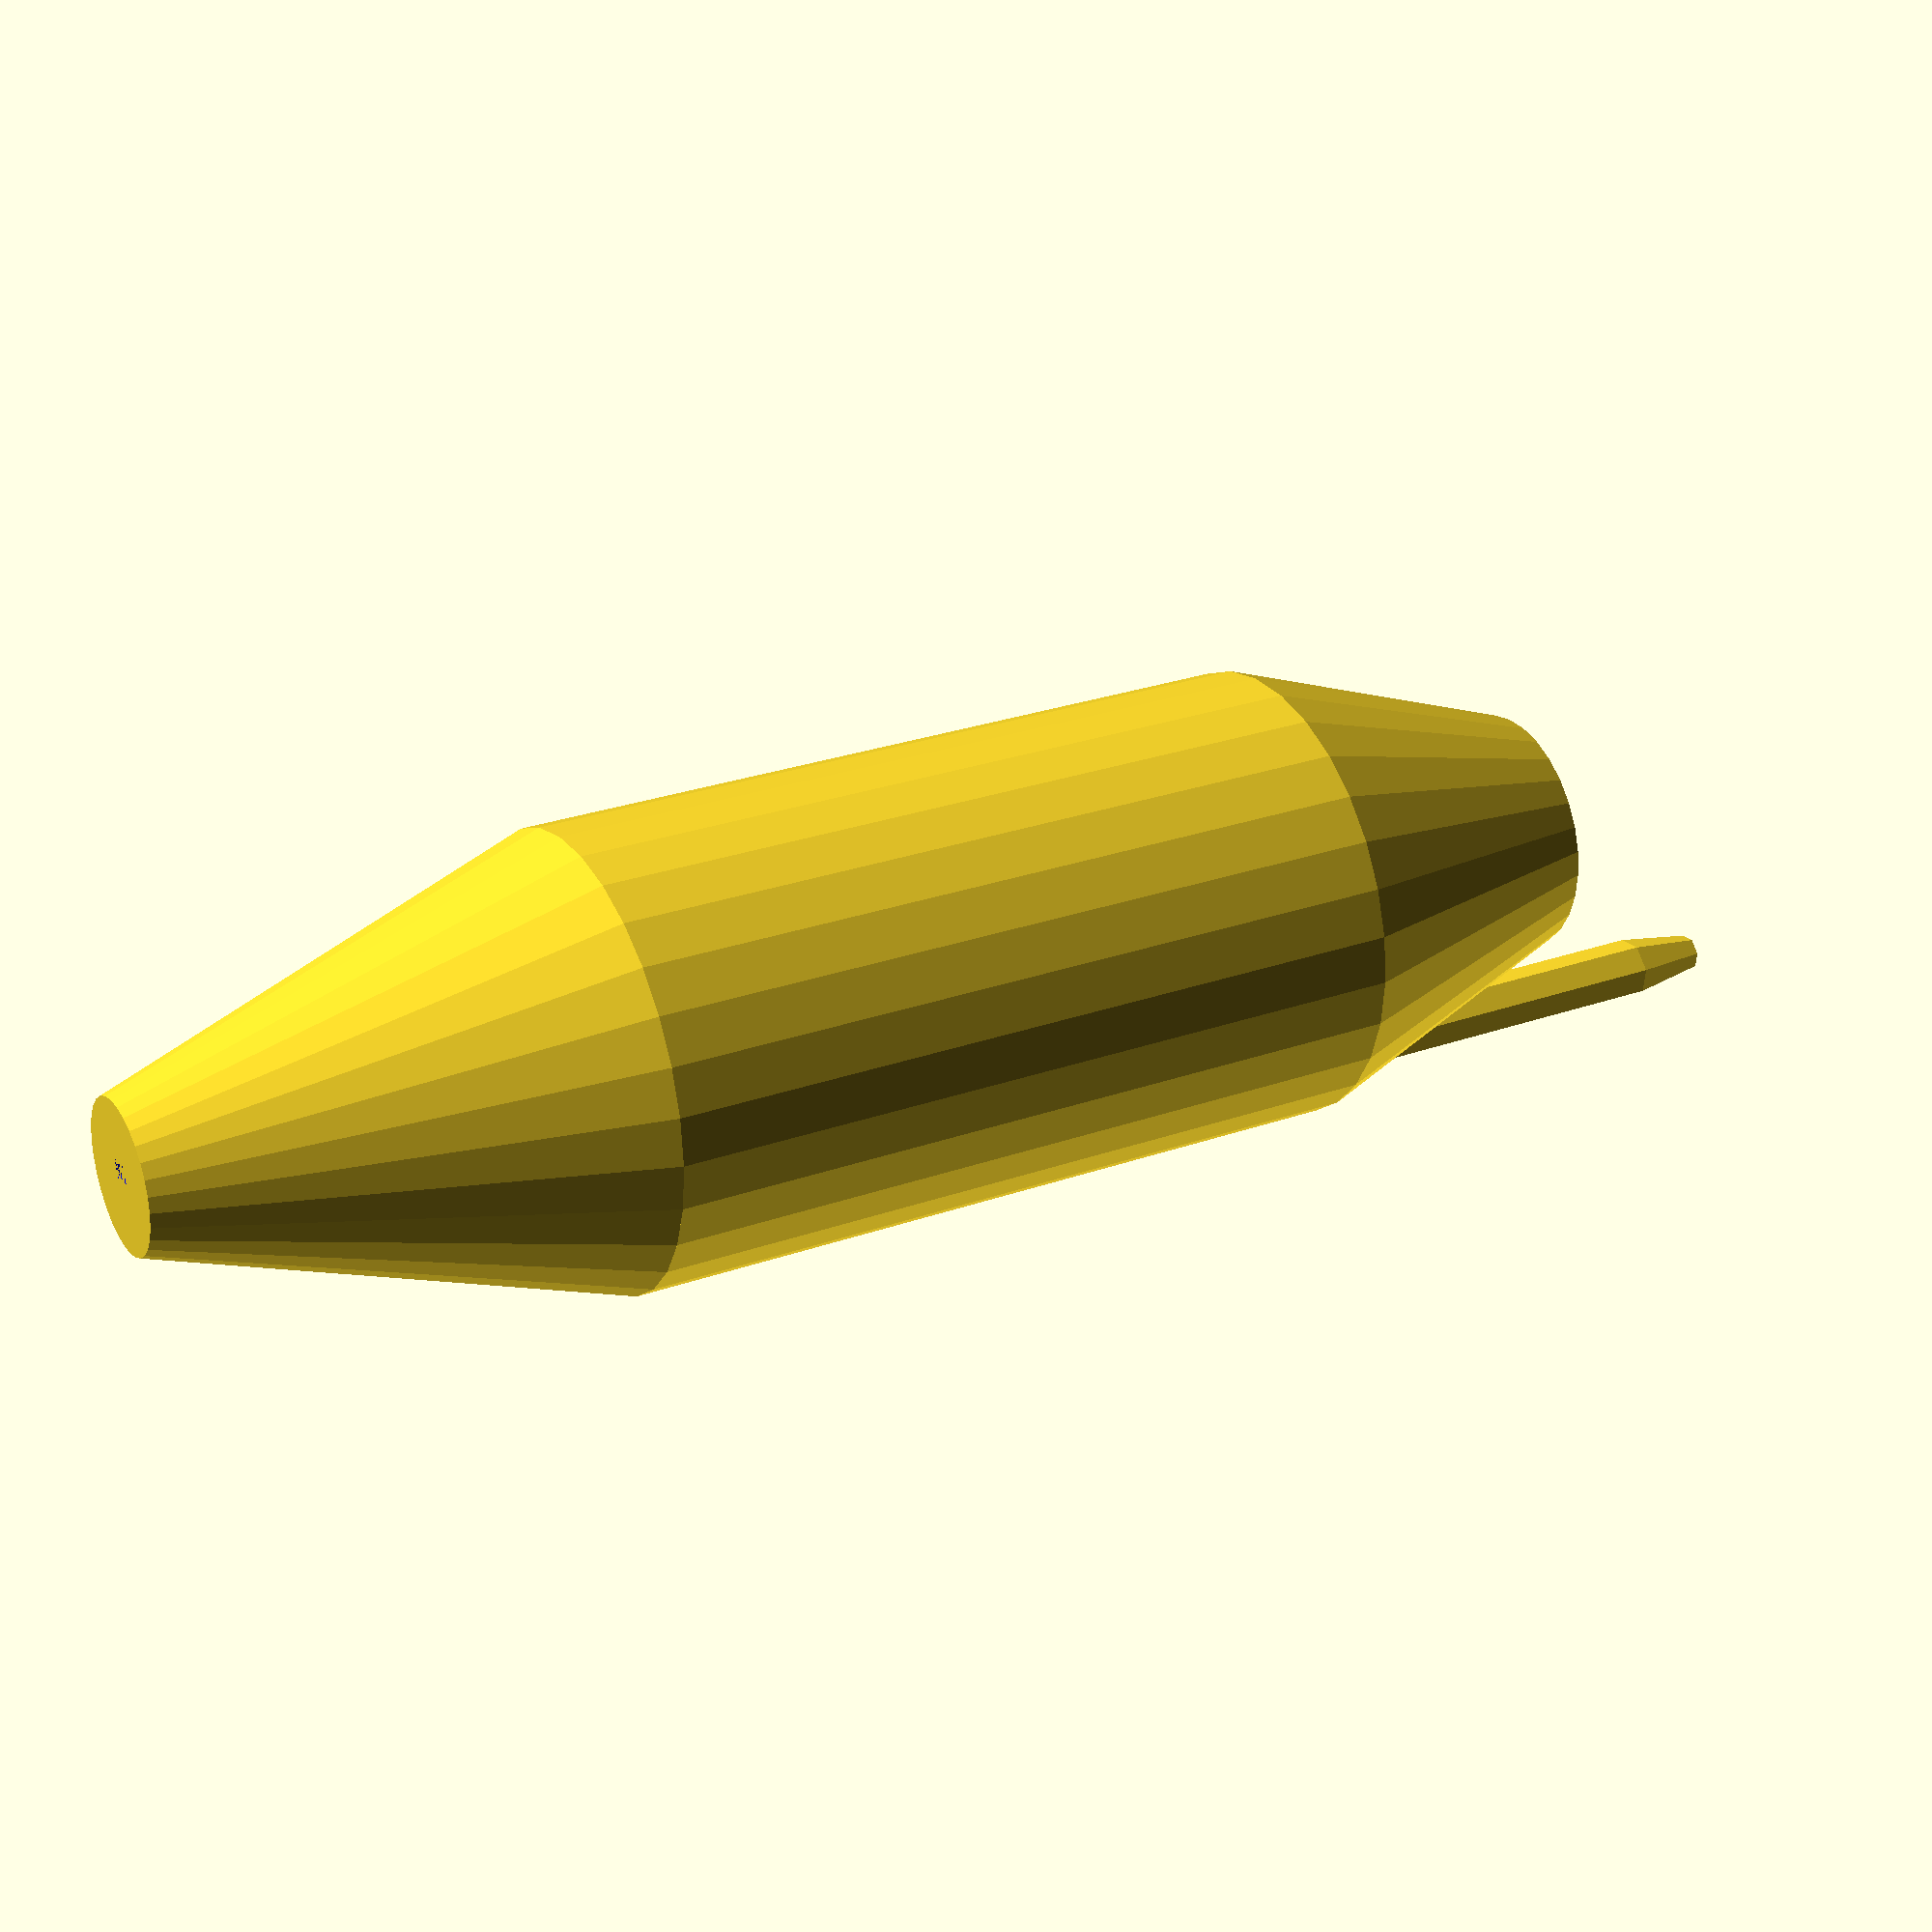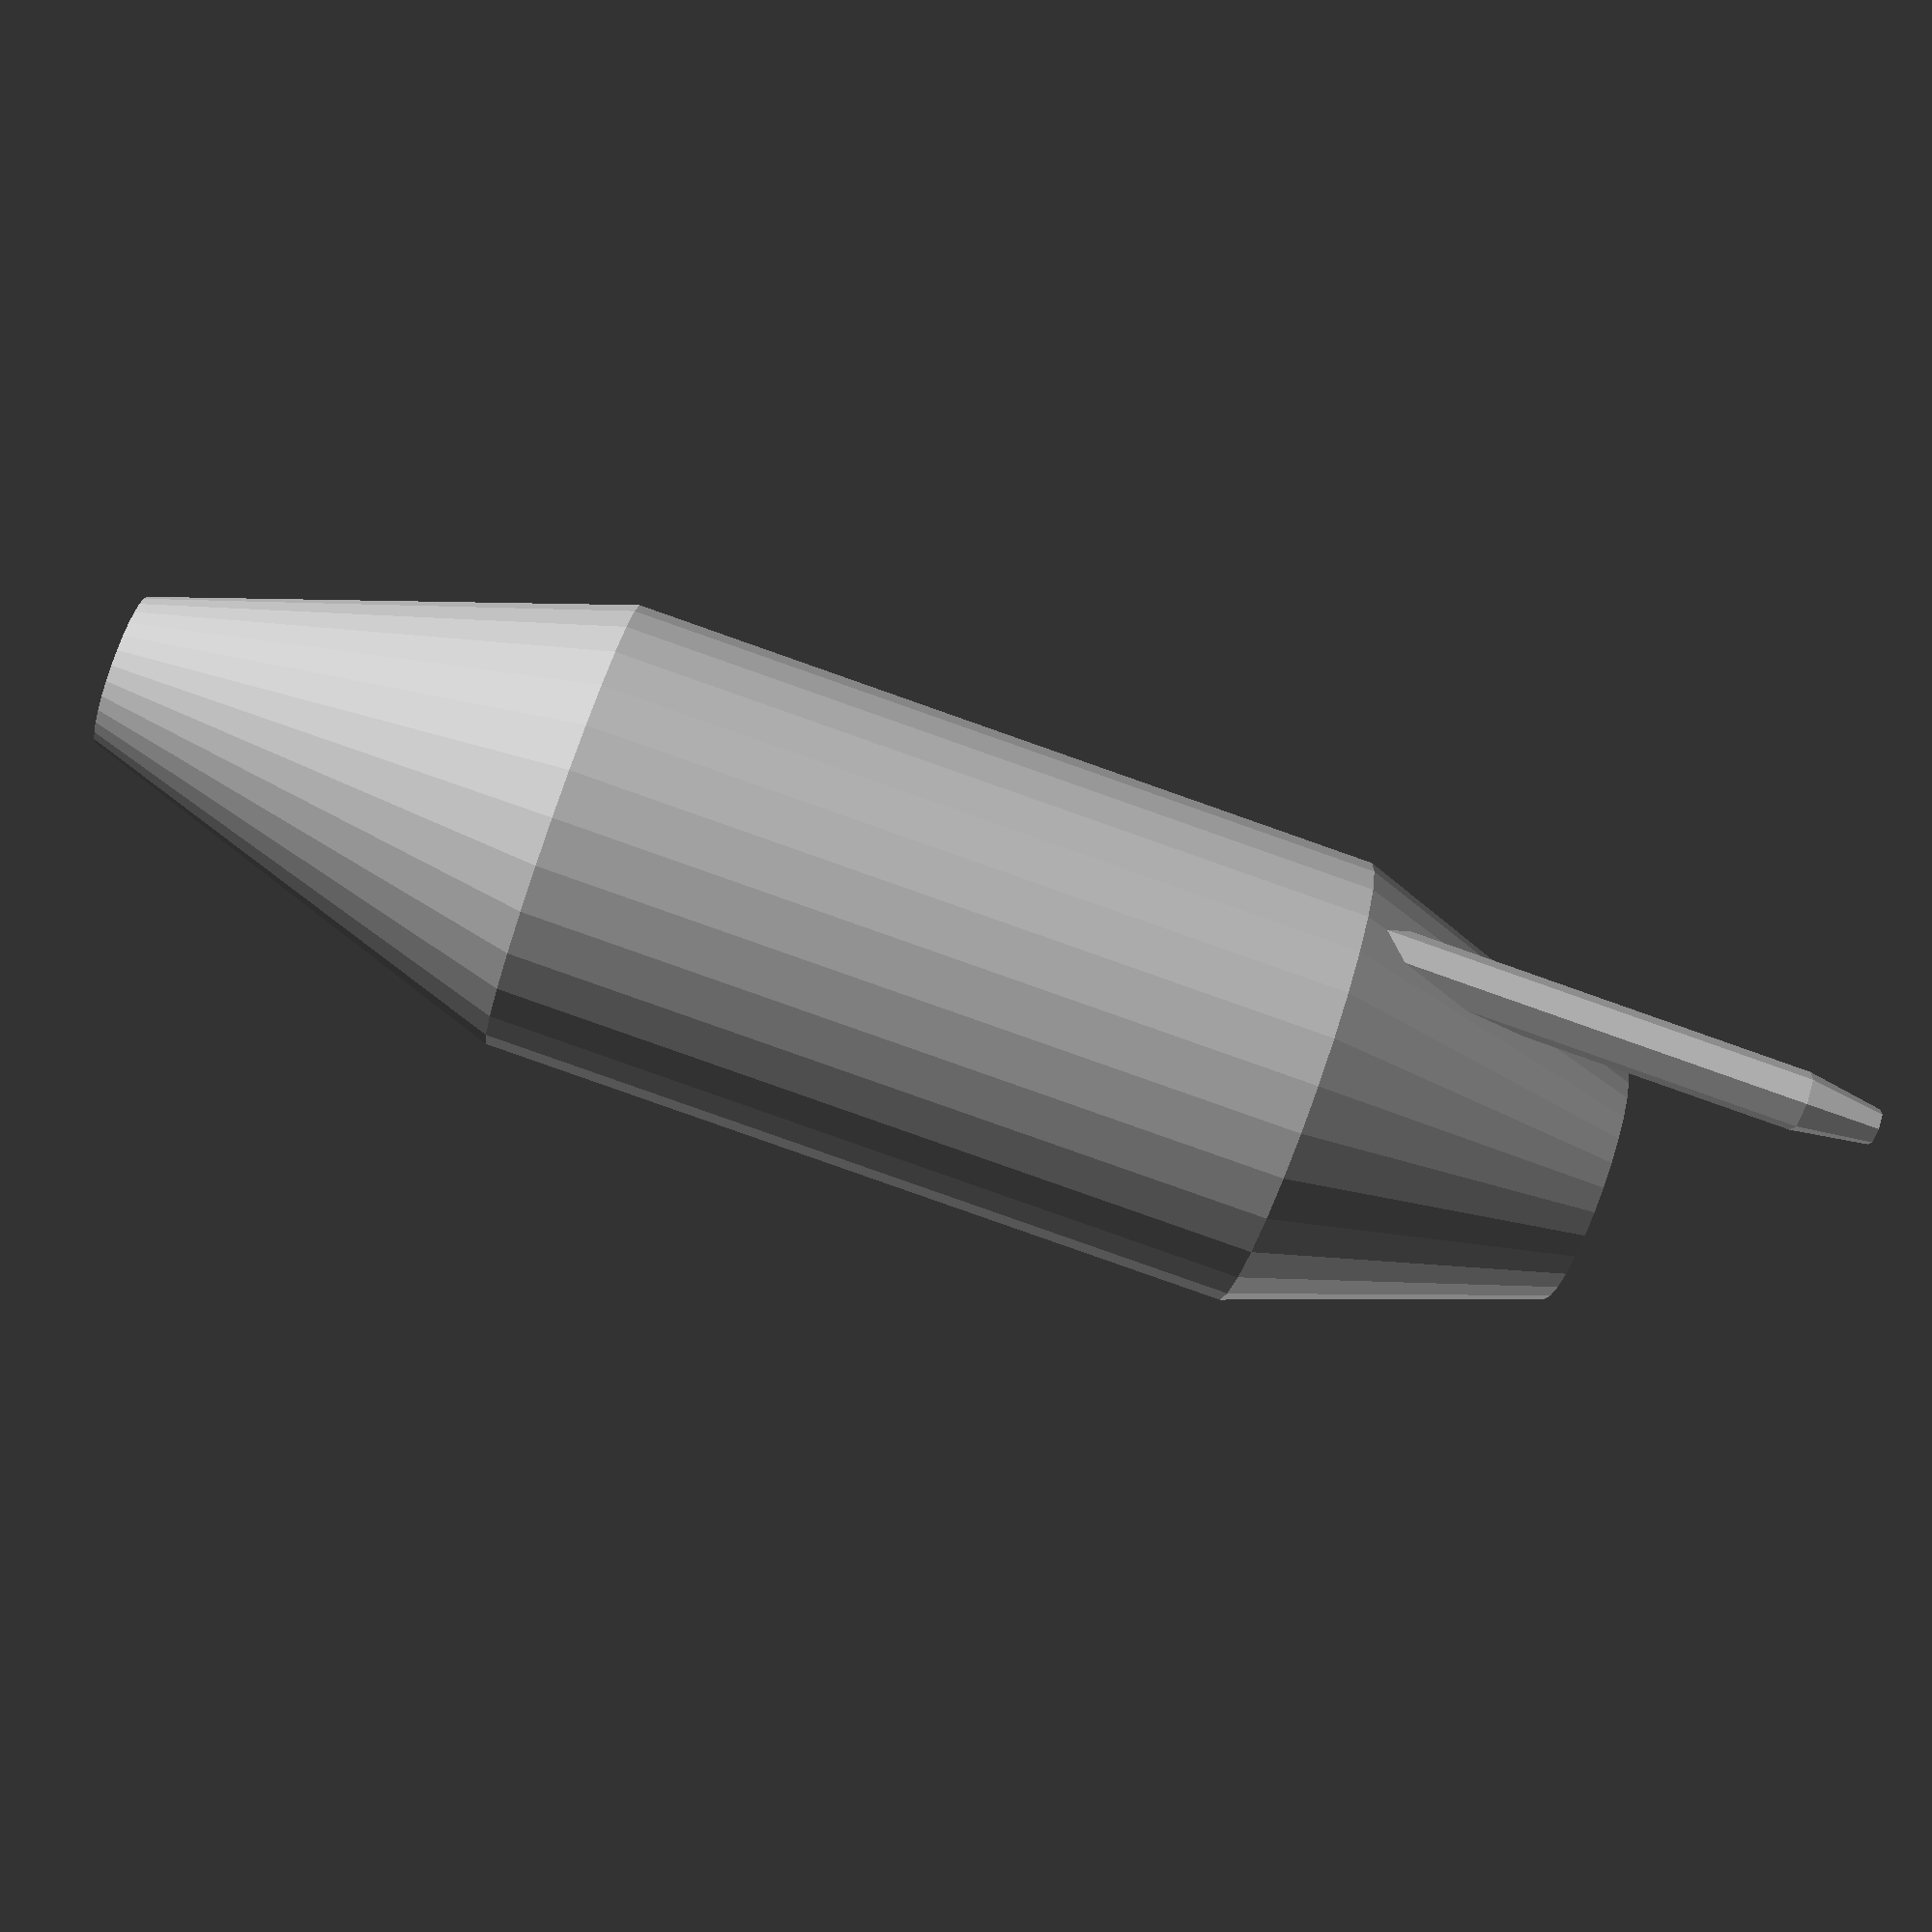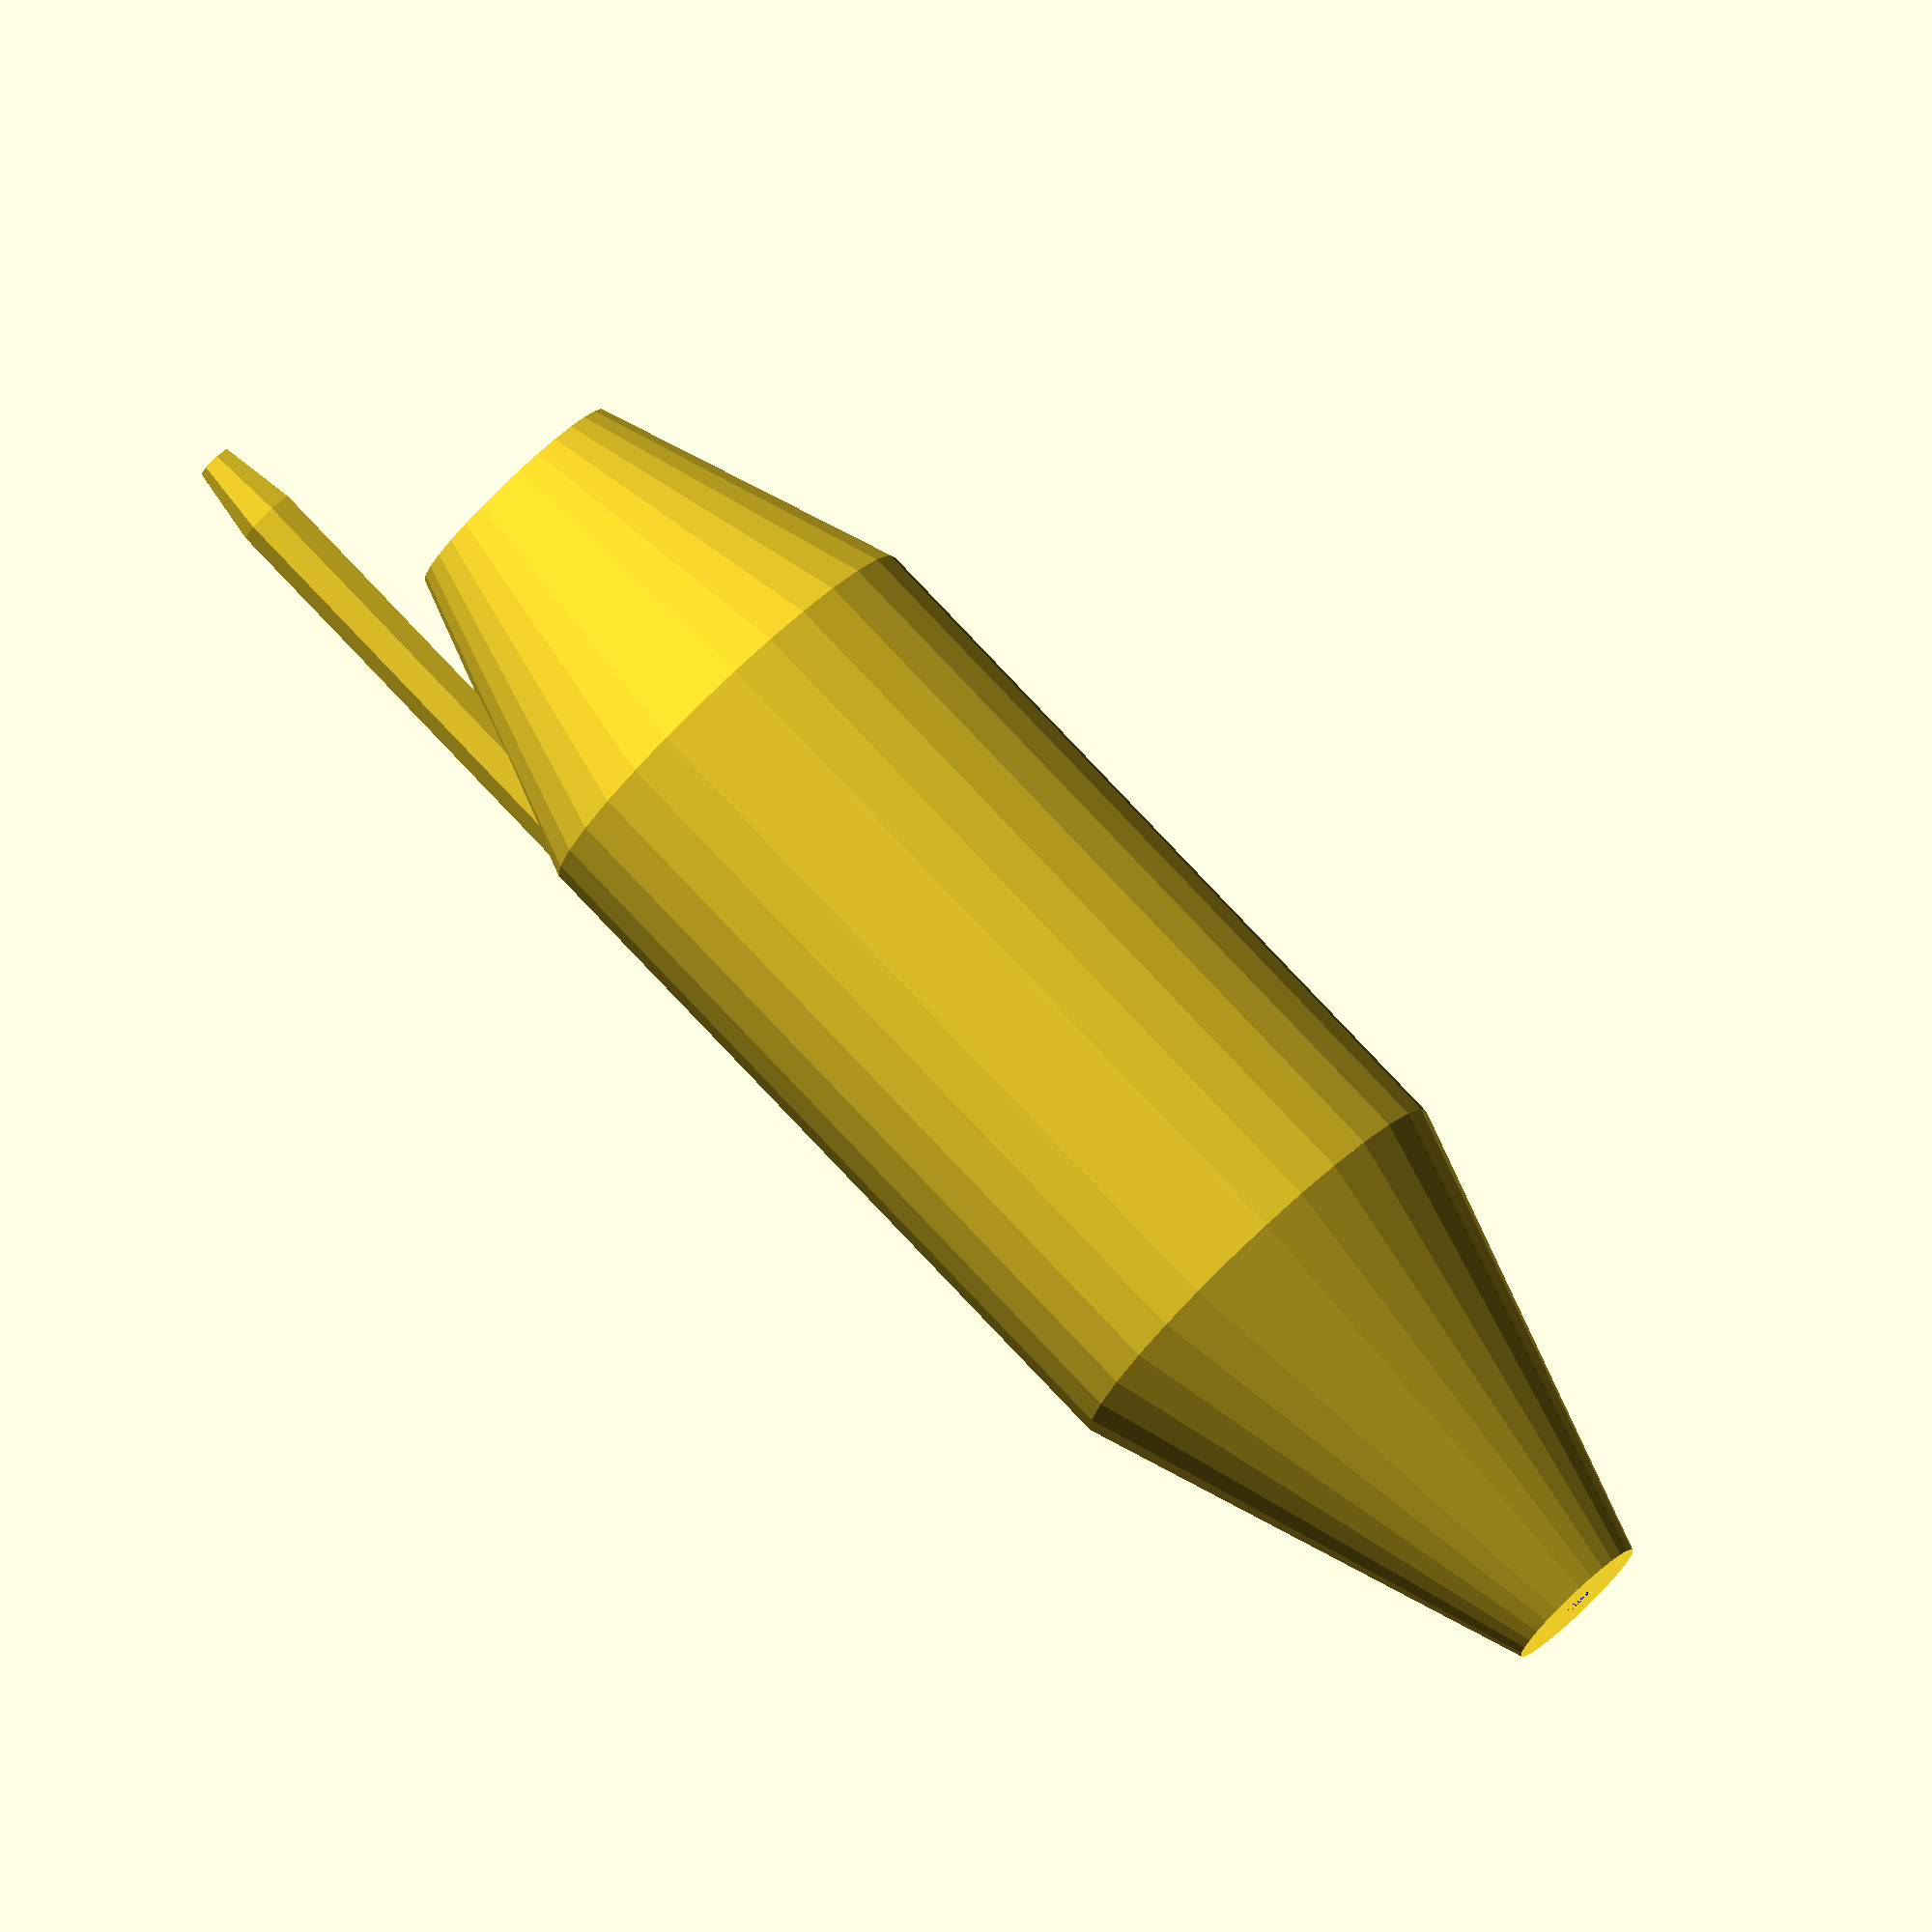
<openscad>

difference() {

// body
union() {
		translate([0,0,0])
	cylinder(h=30,r1=5,r2=15,center=false);
		translate([0,0,30])
	cylinder(h=50,r1=15,r2=15,center=false);
		translate([0,0,80])
	cylinder(h=20,r1=15,r2=8,center=false);
    
		translate([12.5,0,80])
	cylinder(h=30,r1=2,r2=2,center=false);    
	translate([12.5,0,110])
        cylinder(h=5 ,r1=2,r2=1.2,center=false);    
}

union() {

        //de pen binnenin
       translate([0,0,0])
       color([0,0,1]) cylinder(h=4,r1=1.2,r2=1,center=false);
       translate([0,0,4])
       color([0,1,0]) cylinder(h=6,r1=1,r2=2.2,center=false);
       translate([0,0,10])
        color([1,0,0]) cylinder(h=85,r1=2.2,r2=2.2,center=false);
       translate([0,0,95])
        color([1,0,0]) cylinder(h=2.5,r1=2.2,r2=4,center=false);
       translate([0,0,97.5])
        color([1,0,0]) cylinder(h=2.5,r1=4,r2=6,center=false);

	       difference() { // drijfbubbel
		translate([0,0,60])
      color([1,0,0])  cylinder(h=20,r1=10.1,r2=10.1,center=false);
	translate([0,0,55])
       cylinder(h=20,r1=7.1,r2=7.1,center=false);
      }

  }

}

</openscad>
<views>
elev=153.0 azim=275.9 roll=298.8 proj=p view=wireframe
elev=84.3 azim=144.1 roll=250.6 proj=p view=solid
elev=279.5 azim=3.1 roll=136.6 proj=o view=solid
</views>
